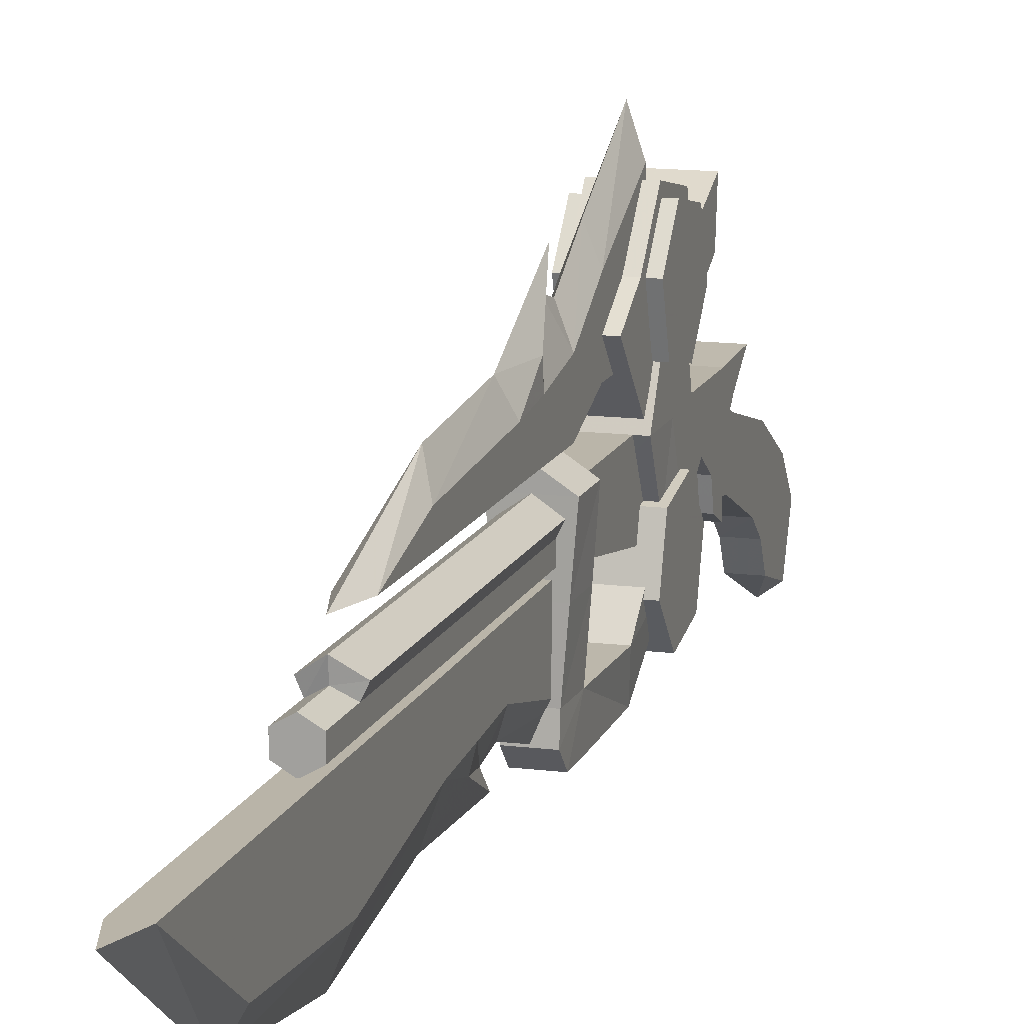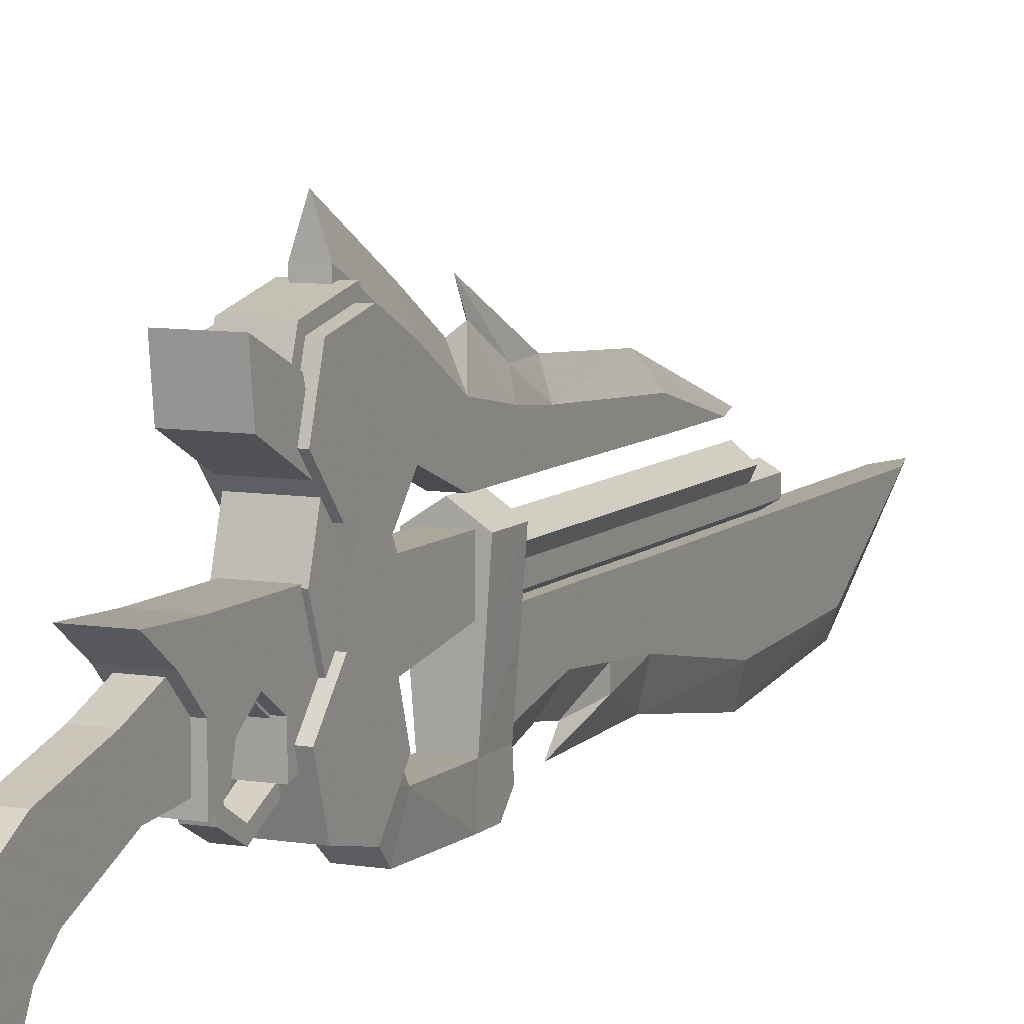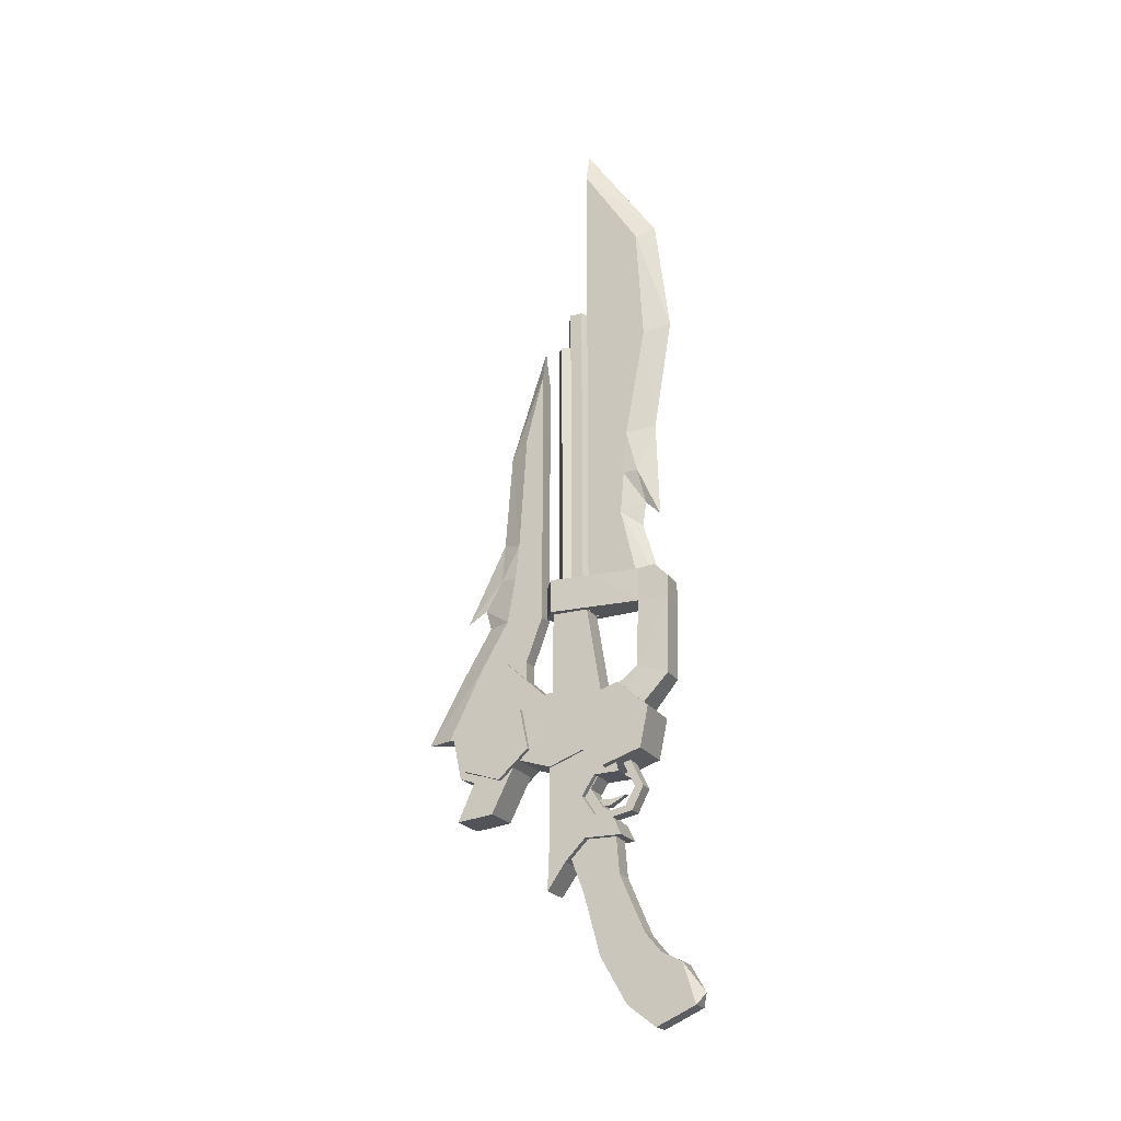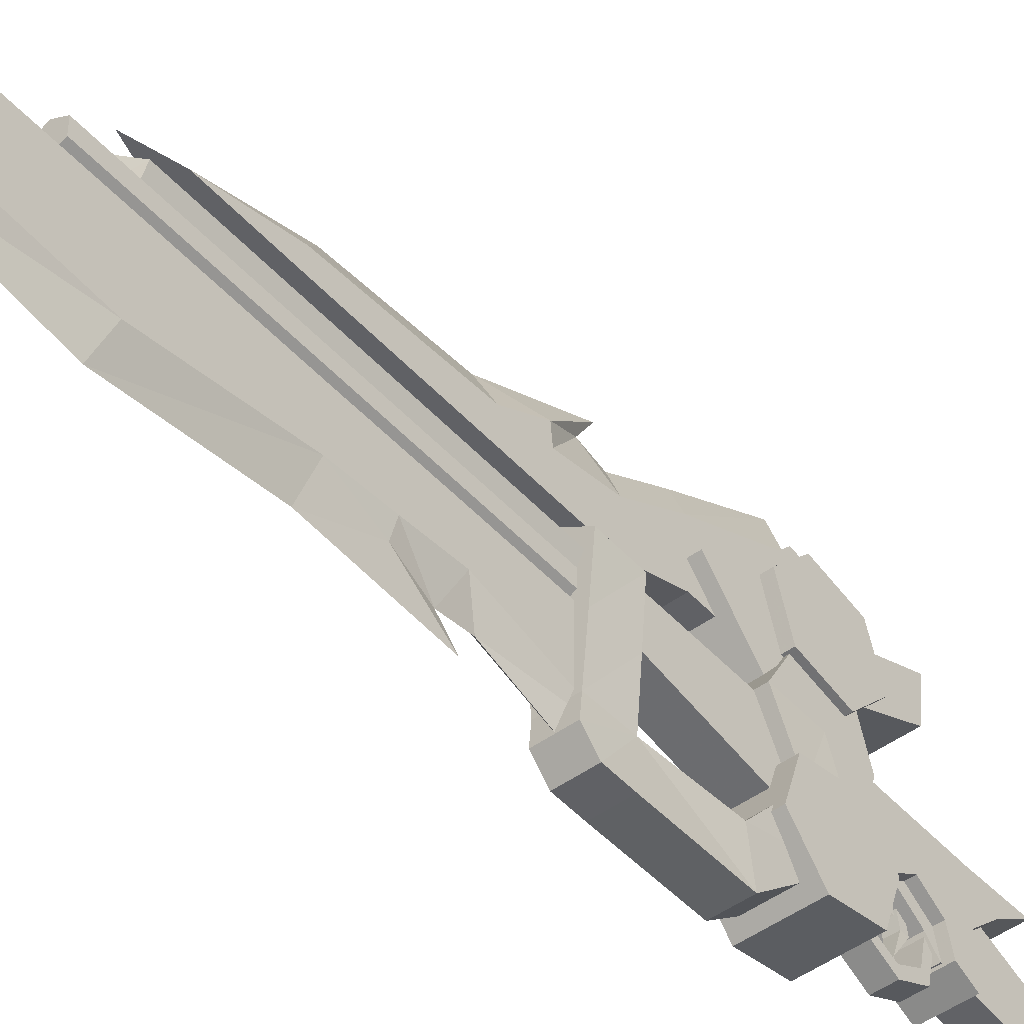
<metadata>
{"format":"obj","ext":"obj","renderer":"f3d","projection":"perspective","resolution":1024,"background":"white","views":[{"elev":13.3,"azim":16.2,"up":"+Y"},{"elev":8.3,"azim":-155.3,"up":"+Y"},{"elev":-21.8,"azim":-65.4,"up":"+Z"},{"elev":-47.3,"azim":39.5,"up":"+Y"}]}
</metadata>
<code>
o w21gn12
v -0.0095 0.0379 0.8178
v -0.0095 0.0379 0.4656
v 0.0087 0.0504 0.4656
v -0.0048 0.0273 0.4656
v -0.0048 0.0273 0.8178
v 0.0087 0.0504 0.8237
v 0.0271 0.0379 0.4656
v -0.0048 0.0117 0.8178
v -0.0048 0.0117 0.4656
v -0.0048 0.012 0.8671
v -0.0048 0.0273 0.8671
v 0.0087 0.0039 0.8178
v 0.0087 0.0039 0.4656
v 0.0087 0.0039 0.8671
v 0.0221 0.0117 0.8178
v 0.0221 0.0117 0.4656
v 0.0221 0.0117 0.8671
v 0.0221 0.0273 0.8178
v 0.0221 0.0273 0.4656
v 0.0221 0.0273 0.8671
v 0.0271 0.0379 0.8178
v 0.0087 0.0351 0.8215
v 0.0087 0.0351 0.8671
v 0.0087 0.0195 0.8671
v -0.007 0.0064 0.4531
v -0.007 0.0057 0.2706
v -0.007 -0.0236 0.2706
v -0.007 0.0511 0.4531
v -0.007 0.0517 0.2706
v 0.0243 0.0064 0.4531
v 0.0243 0.0057 0.2706
v 0.0243 0.0517 0.2706
v 0.0243 -0.0236 0.2706
v 0.0243 0.0511 0.4531
v -0.0226 0.1279 0.2878
v -0.0226 0.0892 0.3224
v -0.0226 0.1386 0.3384
v -0.0226 0.0786 0.2715
v -0.0226 0.1173 0.2368
v -0.0226 0.1667 0.2531
v -0.0226 0.1773 0.304
v 0.0399 0.0892 0.3224
v 0.0399 0.0786 0.2715
v 0.0399 0.1386 0.3384
v 0.0399 0.1173 0.2368
v 0.0399 0.1667 0.2531
v 0.0399 0.1773 0.304
v 0.0399 0.1279 0.2878
v -0.0126 0.1279 0.2878
v -0.0126 0.1745 0.2462
v -0.0126 0.1417 0.2346
v -0.0126 0.1873 0.3071
v -0.0126 0.1407 0.3487
v 0.0302 0.1745 0.2462
v 0.0302 0.1873 0.3071
v 0.0302 0.1417 0.2346
v 0.0302 0.1407 0.3487
v 0.0302 0.1279 0.2878
v 0.0302 0.0604 0.3396
v -0.0126 0.1161 0.3906
v -0.0126 0.0604 0.3396
v 0.0302 0.1161 0.3906
v 0.0343 0.0514 0.2918
v 0.0343 0.0514 0.2468
v 0.0343 0.0961 0.2609
v 0.0343 0.0514 0.3412
v 0.0343 0.1051 0.3112
v -0.0166 0.0514 0.3412
v -0.016 0.1051 0.3112
v -0.0166 0.0514 0.2918
v -0.0166 0.0961 0.2609
v -0.0166 0.0514 0.2468
v 0.0343 0.1286 0.1962
v -0.0166 0.1745 0.1906
v 0.0343 0.1745 0.1906
v -0.0166 0.1286 0.1962
v -0.0166 0.1514 0.2428
v 0.0343 0.1514 0.2428
v -0.0045 -0.0639 0.0406
v -0.0045 -0.0336 0.1109
v 0.0218 -0.0336 0.1109
v -0.0045 0.0126 0.0924
v -0.0045 -0.008 0.0168
v 0.0218 0.0126 0.0924
v 0.0218 -0.008 0.0168
v 0.0218 -0.0639 0.0406
v 0.0218 -0.028 0.1778
v -0.0045 -0.028 0.1778
v -0.0045 -0.0411 -0.0407
v 0.0218 -0.0411 -0.0407
v 0.0218 -0.0761 -0.0676
v -0.0045 -0.0761 -0.0676
v 0.0218 -0.1249 -0.0457
v -0.0045 -0.1249 -0.0457
v 0.0218 0.0436 0.1743
v -0.0045 0.0436 0.1743
v -0.0045 -0.1096 0.0037
v -0.0045 -0.083 0.0174
v -0.0045 -0.083 0.0178
v 0.0218 -0.1096 0.0037
v 0.0087 -0.133 -0.0307
v 0.0218 -0.083 0.0174
v 0.0218 -0.013 0.2406
v -0.0045 0.0026 0.2168
v 0.0218 0.0026 0.2168
v -0.0045 -0.013 0.2406
v -0.0045 -0.013 0.1931
v -0.0045 0.032 0.2946
v 0.0218 0.032 0.2946
v 0.0218 -0.013 0.1931
v 0.0187 -0.0471 0.2496
v -0.001 -0.0639 0.2149
v 0.0187 -0.0639 0.2149
v -0.001 -0.0471 0.2496
v -0.001 -0.0368 0.2496
v 0.0187 -0.053 0.2149
v -0.001 -0.053 0.2149
v 0.0187 -0.0368 0.2496
v 0.0187 -0.0493 0.1862
v 0.0187 -0.0408 0.1928
v -0.001 -0.0493 0.1862
v -0.001 -0.0408 0.1928
v 0.0187 -0.023 0.1806
v 0.0187 -0.0143 0.1871
v -0.001 -0.023 0.1806
v -0.001 -0.0143 0.1871
v 0.0121 -0.0393 0.2084
v 0.003 -0.0186 0.1959
v 0.0146 -0.0186 0.1959
v 0.0055 -0.0393 0.2084
v 0.0146 -0.0186 0.2037
v 0.003 -0.0186 0.2037
v 0.0146 0.007 0.2078
v 0.003 0.007 0.2078
v 0.0146 0.0032 0.1996
v 0.003 0.0032 0.1996
v 0.0084 0.0557 0.0962
v 0.0087 0.0323 0.1296
v 0.0302 0.0323 0.1296
v -0.0129 0.0557 0.0962
v 0.0302 0.0557 0.0962
v 0.0302 -0.0399 0.1556
v -0.0129 0.0067 0.1559
v 0.0302 0.0067 0.1559
v -0.0129 -0.0399 0.1556
v 0.0087 0.0532 0.1559
v -0.0129 0.0532 0.1559
v 0.0302 0.0532 0.1559
v 0.0302 0.0532 0.2259
v 0.0087 0.0532 0.2259
v -0.0129 0.0532 0.2259
v 0.0302 0.0532 0.2959
v 0.0087 0.0532 0.2959
v -0.0129 -0.0055 0.1828
v -0.0129 -0.0302 0.1762
v -0.0129 0.0067 0.2753
v -0.0129 -0.0374 0.2328
v -0.0129 -0.0252 0.2762
v -0.0129 -0.0055 0.2315
v -0.0129 0.0104 0.2071
v -0.0129 0.0323 0.1296
v -0.0129 0.0532 0.2959
v 0.0302 -0.0055 0.2315
v 0.0302 -0.0252 0.2762
v 0.0302 -0.0374 0.2328
v 0.0302 0.0067 0.2753
v 0.0302 0.0104 0.2071
v 0.0302 -0.0055 0.1828
v 0.0302 -0.0302 0.1762
v -0.0026 0.0048 0.5849
v 0.0199 0.0048 0.4456
v -0.0026 0.0048 0.4456
v 0.0199 0.0048 0.5849
v -0.0026 0.0042 0.6799
v 0.0199 0.0042 0.6799
v -0.0026 0.0045 0.8196
v 0.0199 0.0045 0.8196
v 0.0199 0.0045 0.9671
v -0.0026 -0.0402 0.5712
v -0.0026 -0.0686 0.4496
v -0.0026 -0.0449 0.6243
v -0.0026 -0.0493 0.6799
v 0.0199 -0.0402 0.5712
v 0.0199 -0.0686 0.4496
v 0.0199 -0.0449 0.6243
v -0.0026 -0.0755 0.8196
v -0.0026 -0.0668 0.9671
v -0.0026 0.0045 0.9671
v -0.0026 0.0045 1.078
v 0.0087 -0.0658 0.5531
v 0.0087 -0.0968 0.4496
v 0.0087 -0.0705 0.5837
v -0.002 -0.063 0.6265
v 0.0159 -0.063 0.6265
v 0.0087 -0.0893 0.5649
v 0.0087 -0.0852 0.6884
v 0.0199 -0.0493 0.6799
v 0.0087 -0.1086 0.8303
v 0.0199 -0.0755 0.8196
v 0.0087 -0.0899 0.979
v 0.0199 -0.0668 0.9671
v 0.0199 0.0045 1.078
v 0.0087 0.0045 1.116
v -0.0076 -0.0861 0.4915
v 0.0249 -0.0643 0.4893
v -0.0076 -0.0643 0.4893
v 0.0249 -0.0861 0.4915
v -0.0166 -0.0408 0.2796
v -0.0116 -0.0624 0.3615
v -0.0166 -0.0021 0.3112
v -0.0076 -0.1011 0.349
v -0.0166 -0.0064 0.2687
v 0.0334 -0.0024 0.3112
v 0.0293 -0.0624 0.3615
v 0.0343 -0.0064 0.2687
v -0.0085 -0.0643 0.4465
v 0.0259 -0.0643 0.4465
v -0.0076 -0.103 0.4465
v 0.0249 -0.103 0.4465
v 0.0249 -0.1011 0.349
v 0.0305 -0.0408 0.2796
v -0.0076 -0.103 0.4749
v 0.0249 -0.103 0.4749
v -0.0123 -0.0071 0.4887
v 0.0296 -0.0071 0.4887
v 0.0343 0.0501 0.4884
v -0.0166 0.0501 0.4884
v 0.0302 -0.0071 0.4462
v -0.0126 -0.0071 0.4462
v -0.0166 0.0501 0.4459
v 0.0343 0.0501 0.4459
v 0.0087 0.067 0.4459
v 0.0087 0.067 0.4884
v 0.0199 0.0901 0.2996
v -0.0026 0.0901 0.3903
v -0.0026 0.0901 0.2996
v 0.0199 0.0901 0.3903
v 0.0199 0.1511 0.3903
v 0.0087 0.1792 0.3903
v 0.0087 0.2301 0.2996
v 0.0199 0.1173 0.4471
v 0.0199 0.1957 0.2996
v -0.0026 0.1957 0.3003
v -0.0026 0.1511 0.3903
v -0.0026 0.1173 0.4471
v 0.0199 0.0689 0.4468
v -0.0026 0.0689 0.4468
v 0.0199 0.0689 0.5493
v -0.0026 0.0689 0.5493
v 0.0199 0.0686 0.6978
v -0.0026 0.0686 0.6978
v 0.0199 0.0689 0.784
v -0.0026 0.0689 0.784
v 0.0199 0.1067 0.5043
v 0.0199 0.1017 0.5493
v -0.0026 0.1067 0.5043
v 0.0199 0.0917 0.6978
v 0.0087 0.1461 0.4456
v 0.0087 0.1526 0.4706
v 0.0196 0.1273 0.5059
v 0.0015 0.1273 0.5059
v 0.0087 0.1776 0.4553
v 0.0087 0.127 0.5571
v -0.0026 0.1017 0.5493
v 0.0087 0.1176 0.6787
v -0.0026 0.0917 0.6978
v 0.0087 0.0692 0.8249
v -0.0226 -0.0311 0.2899
v -0.0226 -0.0414 0.3406
v -0.0226 0.0076 0.3246
v -0.0226 0.0182 0.2737
v -0.0226 -0.0202 0.239
v -0.0226 -0.0696 0.2553
v -0.0226 -0.0802 0.3062
v 0.0399 0.0076 0.3246
v 0.0399 -0.0414 0.3406
v 0.0399 -0.0802 0.3062
v 0.0399 -0.0696 0.2553
v 0.0399 -0.0202 0.239
v 0.0399 0.0182 0.2737
v 0.0399 -0.0311 0.2899
f 1 3 2
f 2 4 1
f 5 1 4
f 3 1 6
f 6 7 3
f 8 4 9
f 4 8 5
f 10 5 8
f 5 10 11
f 12 9 13
f 9 12 8
f 14 8 12
f 8 14 10
f 15 13 16
f 13 15 12
f 17 12 15
f 12 17 14
f 18 16 19
f 16 18 15
f 20 15 18
f 15 20 17
f 7 6 21
f 21 18 7
f 19 7 18
f 11 22 5
f 22 11 23
f 23 18 22
f 18 23 20
f 24 10 14
f 10 24 11
f 24 14 17
f 24 17 20
f 24 20 23
f 24 23 11
f 5 6 1
f 6 5 22
f 22 21 6
f 21 22 18
f 25 26 27
f 28 26 25
f 26 28 29
f 30 31 32
f 31 30 33
f 32 34 30
f 32 28 34
f 28 32 29
f 28 30 34
f 30 28 25
f 35 36 37
f 36 35 38
f 35 39 38
f 39 35 40
f 35 41 40
f 41 35 37
f 42 37 36
f 36 43 42
f 37 42 44
f 44 41 37
f 43 36 38
f 38 45 43
f 45 38 39
f 39 46 45
f 46 39 40
f 40 47 46
f 47 40 41
f 41 44 47
f 48 44 42
f 48 42 43
f 48 43 45
f 48 45 46
f 48 46 47
f 48 47 44
f 49 50 51
f 50 49 52
f 49 53 52
f 54 51 50
f 50 55 54
f 54 56 51
f 55 50 52
f 52 57 55
f 52 53 57
f 58 56 54
f 58 54 55
f 58 55 57
f 59 60 61
f 60 59 62
f 49 61 60
f 57 60 62
f 60 57 53
f 62 58 57
f 63 64 65
f 66 65 67
f 65 66 63
f 68 67 69
f 67 68 66
f 70 69 71
f 69 70 68
f 72 70 71
f 73 74 75
f 74 73 76
f 64 71 65
f 71 64 72
f 77 78 75
f 75 74 77
f 78 65 73
f 73 75 78
f 65 71 76
f 76 73 65
f 77 74 76
f 76 71 77
f 79 81 80
f 80 82 79
f 83 79 82
f 82 84 83
f 85 83 84
f 79 86 81
f 80 87 88
f 87 80 81
f 89 85 90
f 90 91 89
f 92 89 91
f 91 93 92
f 94 92 93
f 89 83 85
f 82 95 84
f 95 82 96
f 89 94 97
f 97 98 89
f 83 89 98
f 89 92 94
f 98 99 79
f 98 79 83
f 80 96 82
f 96 80 88
f 87 84 95
f 84 87 81
f 81 85 84
f 85 81 86
f 100 101 93
f 85 102 90
f 102 85 86
f 94 93 101
f 97 94 101
f 90 102 100
f 93 90 100
f 90 93 91
f 101 100 97
f 97 102 98
f 102 97 100
f 103 104 105
f 104 103 106
f 96 88 107
f 108 104 106
f 104 108 96
f 109 105 95
f 105 109 103
f 95 110 87
f 110 95 105
f 107 105 104
f 105 107 110
f 96 107 104
f 111 112 113
f 112 111 114
f 115 116 117
f 116 115 118
f 118 113 116
f 113 118 111
f 114 117 112
f 117 114 115
f 116 119 120
f 119 116 113
f 113 121 119
f 121 113 112
f 112 122 121
f 122 112 117
f 117 120 122
f 120 117 116
f 120 123 124
f 123 120 119
f 119 125 123
f 125 119 121
f 121 126 125
f 126 121 122
f 122 124 126
f 124 122 120
f 127 128 129
f 128 127 130
f 131 130 127
f 130 131 132
f 133 132 131
f 132 133 134
f 129 131 127
f 132 128 130
f 131 135 133
f 135 131 129
f 129 136 135
f 136 129 128
f 128 134 136
f 134 128 132
f 86 79 99
f 86 99 98
f 86 98 102
f 137 139 138
f 138 140 137
f 137 141 139
f 142 143 144
f 143 142 145
f 140 146 137
f 146 140 147
f 148 137 146
f 146 149 148
f 148 141 137
f 147 150 146
f 150 147 151
f 149 146 150
f 150 152 149
f 150 153 152
f 154 145 155
f 145 154 143
f 156 157 158
f 157 156 159
f 160 159 156
f 147 140 161
f 161 160 147
f 151 147 160
f 160 156 162
f 162 151 160
f 163 164 165
f 164 163 166
f 167 166 163
f 144 168 142
f 168 144 167
f 166 167 149
f 166 149 152
f 139 141 148
f 148 167 139
f 144 161 138
f 161 144 143
f 138 139 144
f 160 161 143
f 143 154 160
f 163 157 159
f 159 160 163
f 167 163 160
f 160 154 167
f 168 167 154
f 154 155 168
f 169 168 155
f 163 165 157
f 145 169 155
f 169 145 142
f 144 139 167
f 168 169 142
f 170 171 172
f 171 170 173
f 174 173 170
f 173 174 175
f 176 175 174
f 175 176 177
f 178 177 176
f 179 172 180
f 172 179 170
f 181 170 179
f 170 181 174
f 182 174 181
f 171 183 184
f 183 171 173
f 173 185 183
f 185 173 175
f 174 186 176
f 186 174 182
f 187 176 186
f 176 187 188
f 189 188 187
f 179 191 190
f 190 192 179
f 181 179 192
f 192 193 181
f 179 180 191
f 184 190 191
f 190 184 183
f 183 192 190
f 192 183 185
f 194 195 192
f 195 194 196
f 197 196 194
f 193 182 181
f 182 193 196
f 194 185 197
f 185 194 192
f 193 192 195
f 193 195 196
f 197 198 196
f 198 197 199
f 187 198 200
f 200 189 187
f 198 187 186
f 186 196 198
f 199 200 198
f 200 199 201
f 186 182 196
f 202 200 201
f 200 202 203
f 200 203 189
f 178 176 188
f 188 202 178
f 201 178 202
f 178 199 177
f 199 178 201
f 177 197 175
f 197 177 199
f 175 197 185
f 138 161 140
f 204 205 206
f 205 204 207
f 66 70 68
f 70 66 63
f 208 209 210
f 209 208 211
f 68 212 210
f 212 68 70
f 209 213 210
f 213 209 214
f 66 210 213
f 210 66 68
f 63 213 215
f 213 63 66
f 64 63 215
f 72 215 212
f 215 72 64
f 216 217 214
f 214 209 216
f 209 211 218
f 218 216 209
f 217 219 220
f 220 214 217
f 208 221 220
f 220 211 208
f 219 218 211
f 211 220 219
f 216 218 222
f 222 204 216
f 218 219 223
f 223 222 218
f 207 217 205
f 223 219 217
f 217 207 223
f 206 216 204
f 222 223 207
f 207 204 222
f 224 225 226
f 226 227 224
f 228 229 230
f 230 231 228
f 229 224 227
f 227 230 229
f 225 228 231
f 231 226 225
f 231 230 232
f 230 227 233
f 233 232 230
f 227 226 233
f 226 231 232
f 232 233 226
f 70 72 212
f 234 235 236
f 235 234 237
f 238 240 239
f 239 241 238
f 238 242 240
f 242 238 234
f 236 242 234
f 242 236 243
f 240 244 239
f 244 240 243
f 244 236 235
f 235 245 244
f 244 243 236
f 238 237 234
f 246 235 237
f 235 246 247
f 248 247 246
f 247 248 249
f 250 249 248
f 249 250 251
f 252 251 250
f 251 252 253
f 241 237 238
f 237 241 246
f 254 246 241
f 246 254 248
f 255 248 254
f 245 235 247
f 247 256 245
f 247 249 256
f 248 257 250
f 257 248 255
f 250 257 252
f 241 239 258
f 258 259 241
f 254 241 259
f 259 260 254
f 244 258 239
f 258 244 245
f 245 259 258
f 259 245 256
f 261 262 259
f 262 261 263
f 264 263 261
f 260 255 254
f 255 260 263
f 261 256 264
f 256 261 259
f 260 259 262
f 260 262 263
f 257 263 265
f 265 252 257
f 257 255 263
f 264 265 263
f 265 264 266
f 253 265 266
f 265 253 267
f 265 267 252
f 252 267 253
f 243 240 242
f 266 251 253
f 251 264 249
f 264 251 266
f 249 264 256
f 25 33 30
f 33 25 27
f 228 225 205
f 205 217 228
f 229 228 217
f 217 216 229
f 224 229 216
f 216 206 224
f 225 224 206
f 206 205 225
f 214 221 213
f 221 214 220
f 188 189 202
f 189 203 202
f 167 148 149
f 153 151 162
f 151 153 150
f 268 269 270
f 268 270 271
f 268 271 272
f 268 272 273
f 268 273 274
f 268 274 269
f 269 275 270
f 275 269 276
f 274 276 269
f 276 274 277
f 273 277 274
f 277 273 278
f 272 278 273
f 278 272 279
f 271 279 272
f 279 271 280
f 270 280 271
f 280 270 275
f 281 275 276
f 275 281 280
f 281 279 280
f 279 281 278
f 281 277 278
f 277 281 276
f 62 59 58
f 60 53 49

</code>
